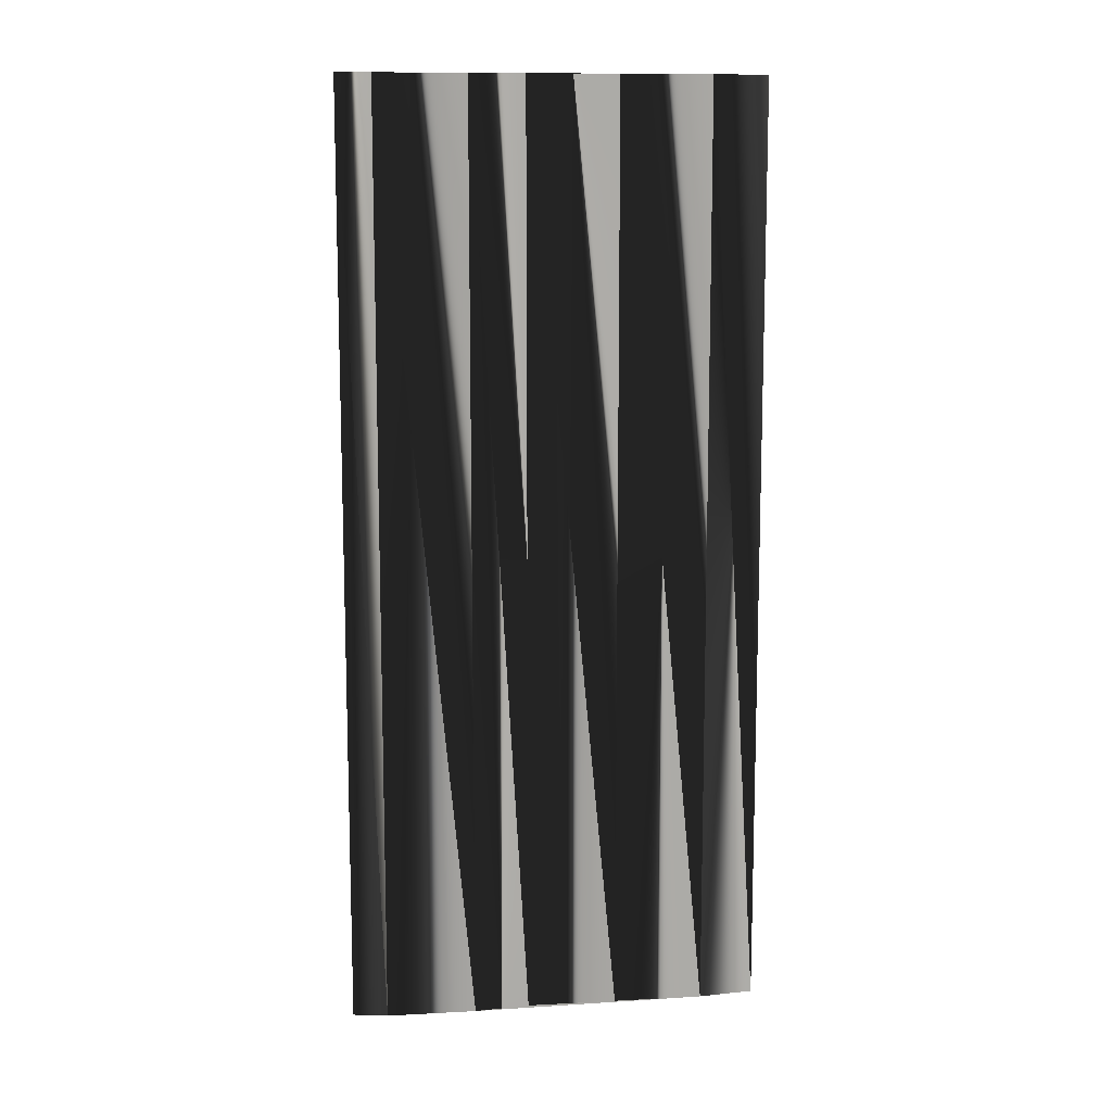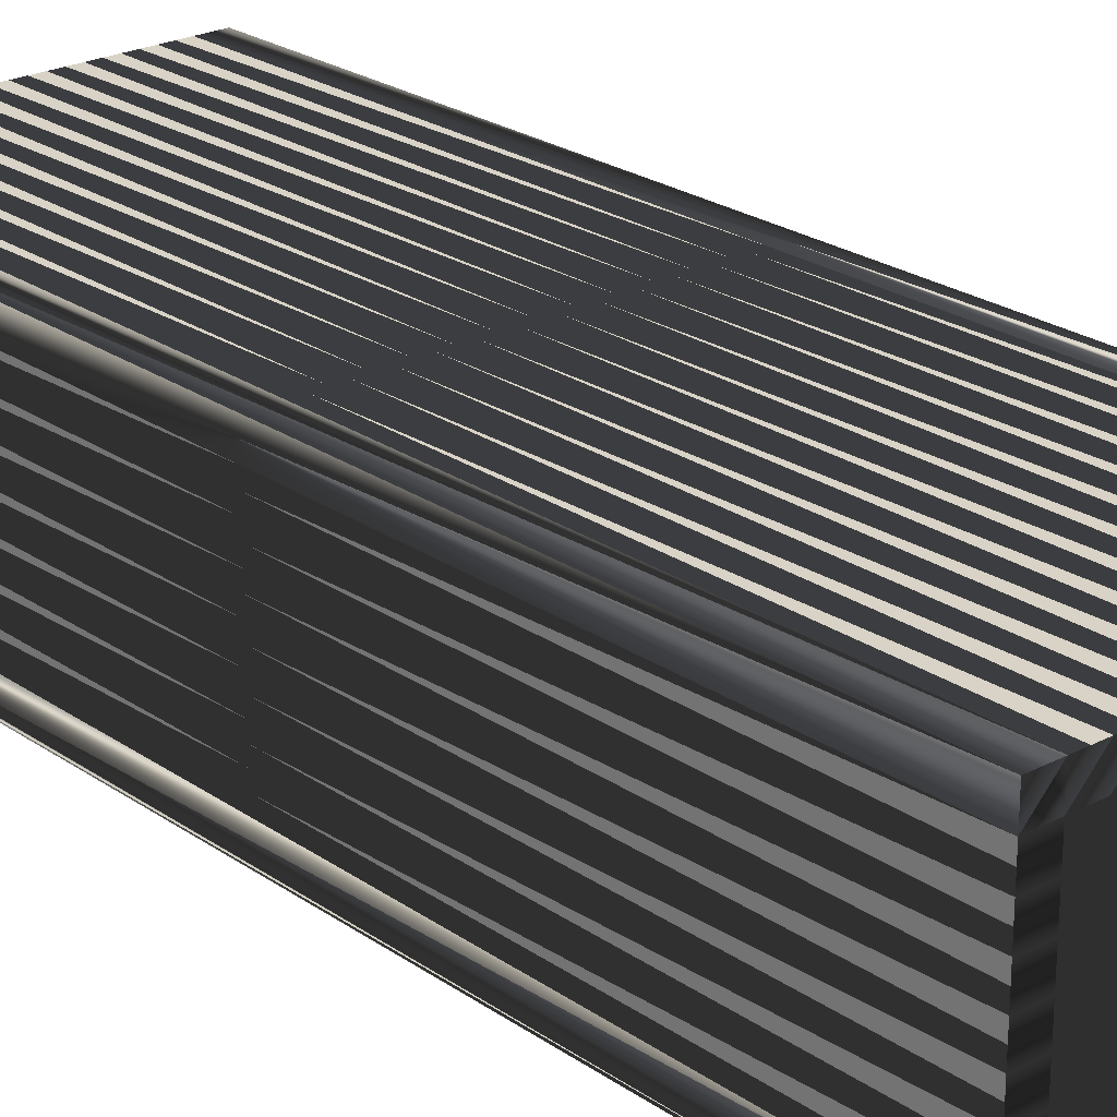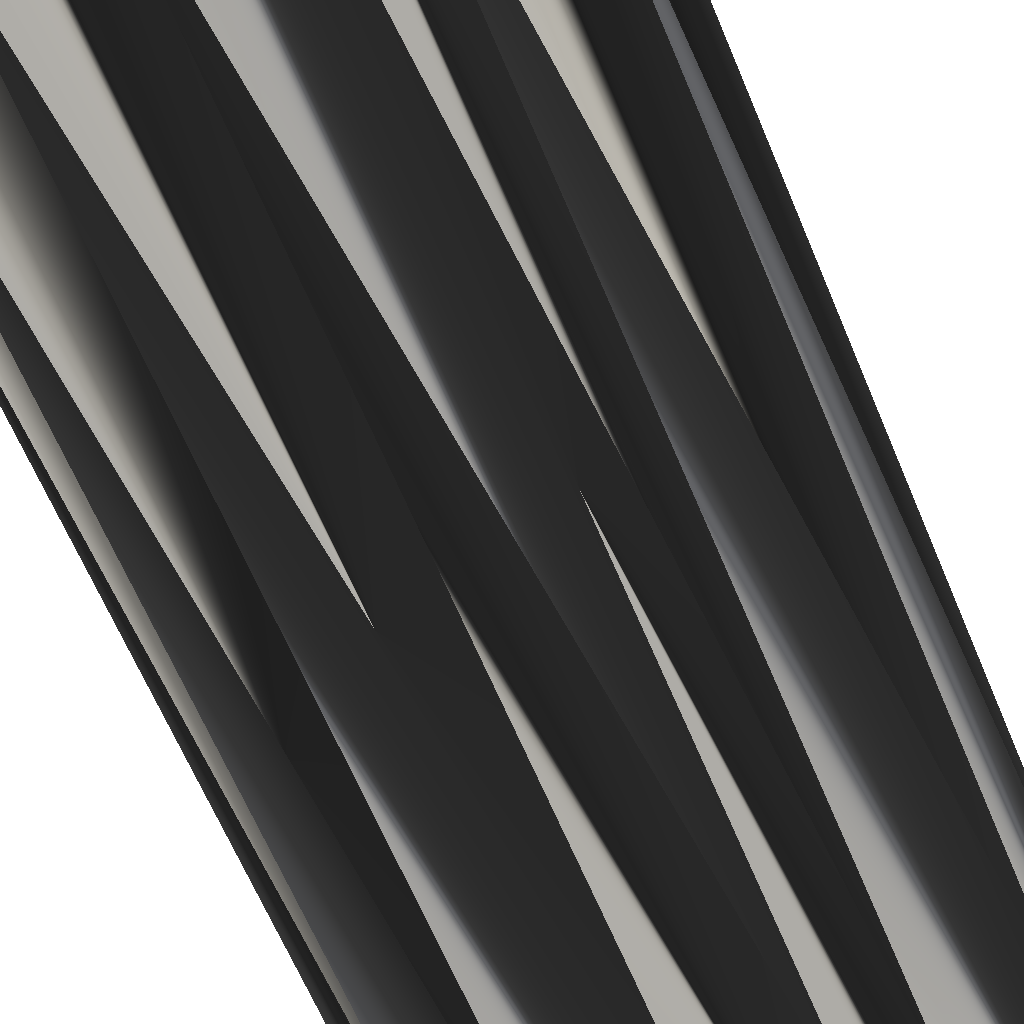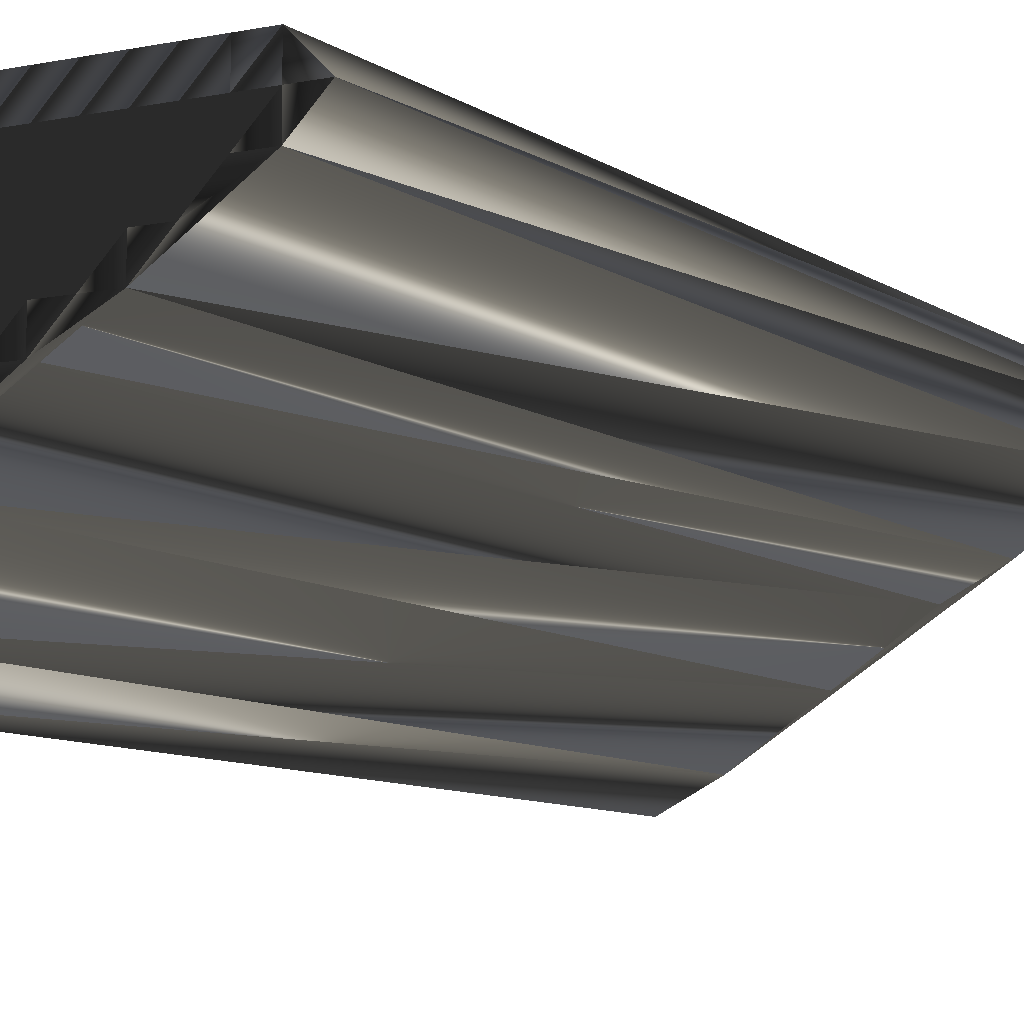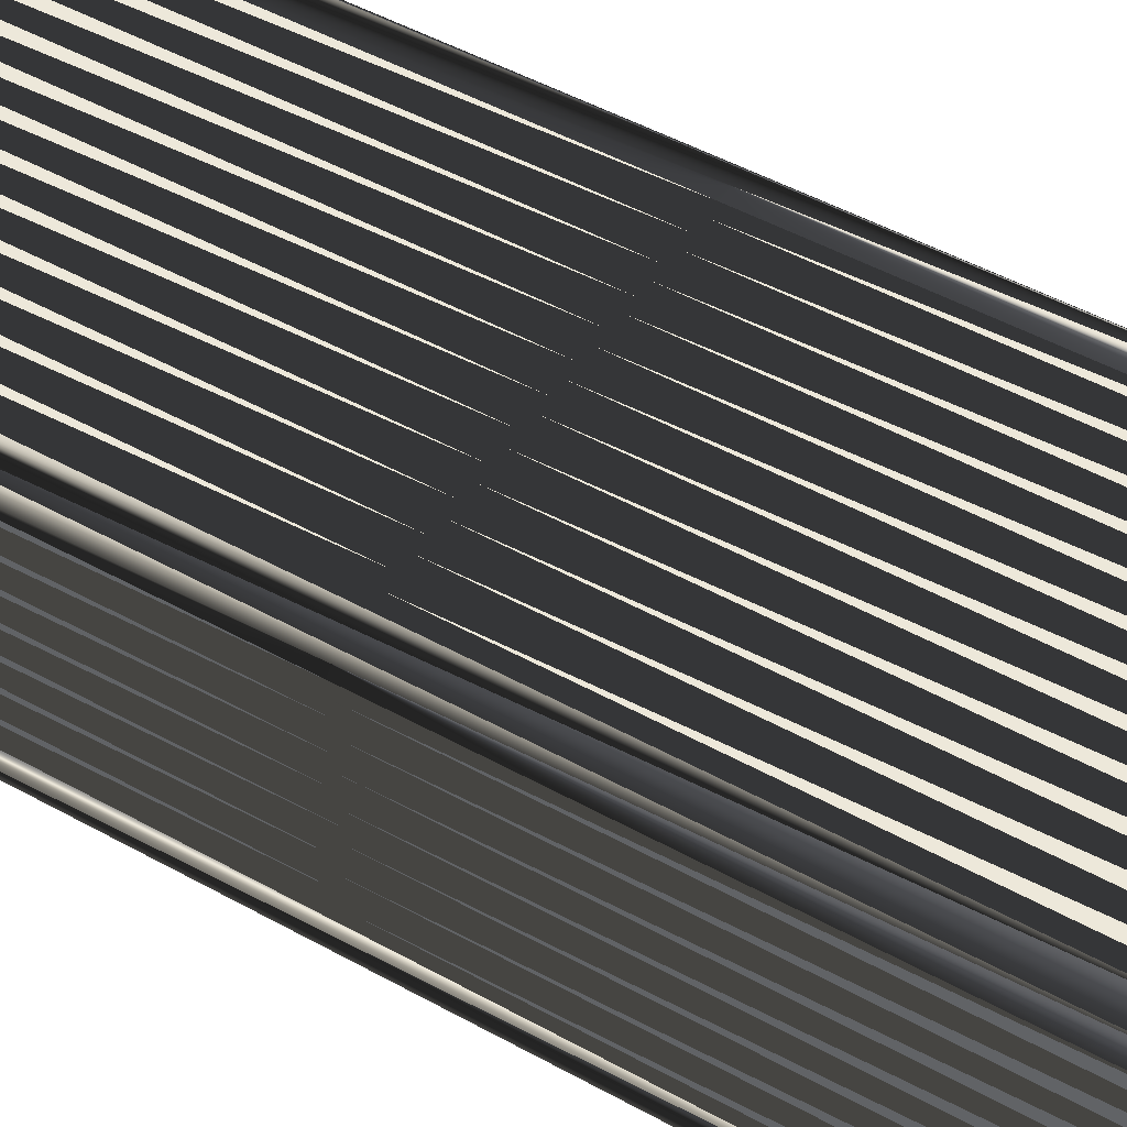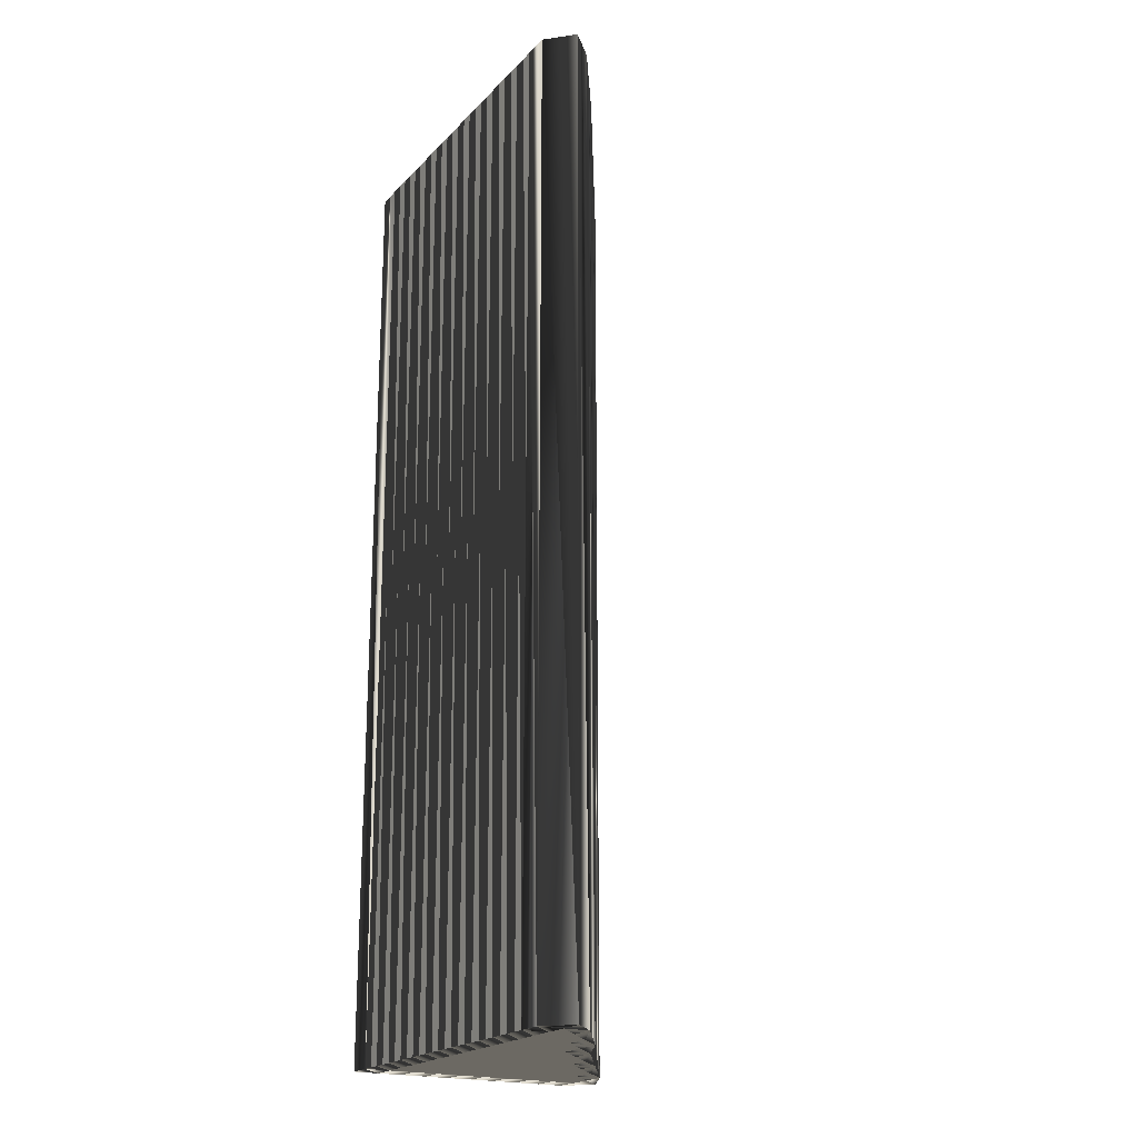
<metadata>
{"format":"obj","ext":"obj","renderer":"f3d","projection":"perspective","resolution":1024,"background":"white","views":[{"elev":11.3,"azim":-41.0,"up":"+Z"},{"elev":23.9,"azim":138.8,"up":"+Y"},{"elev":-62.1,"azim":-157.7,"up":"+Y"},{"elev":-8.5,"azim":-150.2,"up":"+Y"},{"elev":48.1,"azim":122.0,"up":"+Y"},{"elev":-20.5,"azim":-120.3,"up":"+Z"}]}
</metadata>
<code>
v 84.9 86.51 0
v 85.7 85.71 0
v 85.7 86.51 0
v 85.7 87.31 0
v 86.5 85.71 0
v 86.5 86.51 0
v 86.5 87.31 0
v 87.3 84.91 0
v 87.3 85.71 0
v 87.3 86.51 0
v 87.3 87.31 0
v 88.1 84.11 0
v 88.1 84.91 0
v 88.1 85.71 0
v 88.1 86.51 0
v 88.1 87.31 0
v 88.9 84.11 0
v 88.9 84.91 0
v 88.9 85.71 0
v 88.9 86.51 0
v 88.9 87.31 0
v 89.7 83.31 0
v 89.7 84.11 0
v 89.7 84.91 0
v 89.7 85.71 0
v 89.7 86.51 0
v 89.7 87.31 0
v 90.5 83.31 0
v 90.5 84.11 0
v 90.5 84.91 0
v 90.5 85.71 0
v 90.5 86.51 0
v 90.5 87.31 0
v 91.3 82.51 0
v 91.3 83.31 0
v 91.3 84.11 0
v 91.3 84.91 0
v 91.3 85.71 0
v 91.3 86.51 0
v 91.3 87.31 0
v 92.1 81.71 0
v 92.1 82.51 0
v 92.1 83.31 0
v 92.1 84.11 0
v 92.1 84.91 0
v 92.1 85.71 0
v 92.1 86.51 0
v 92.1 87.31 0
v 92.9 81.71 0
v 92.9 82.51 0
v 92.9 83.31 0
v 92.9 84.11 0
v 92.9 84.91 0
v 92.9 85.71 0
v 92.9 86.51 0
v 92.9 87.31 0
v 93.7 80.91 0
v 93.7 81.71 0
v 93.7 82.51 0
v 93.7 83.31 0
v 93.7 84.11 0
v 93.7 84.91 0
v 93.7 85.71 0
v 93.7 86.51 0
v 93.7 87.31 0
v 94.5 80.11 0
v 94.5 80.91 0
v 94.5 81.71 0
v 94.5 82.51 0
v 94.5 83.31 0
v 94.5 84.11 0
v 94.5 84.91 0
v 94.5 85.71 0
v 94.5 86.51 0
v 94.5 87.31 0
v 95.3 80.11 0
v 95.3 80.91 0
v 95.3 81.71 0
v 95.3 82.51 0
v 95.3 83.31 0
v 95.3 84.11 0
v 95.3 84.91 0
v 95.3 85.71 0
v 95.3 86.51 0
v 95.3 87.31 0
v 96.1 79.31 0
v 96.1 80.11 0
v 96.1 80.91 0
v 96.1 81.71 0
v 96.1 82.51 0
v 96.1 83.31 0
v 96.1 84.11 0
v 96.1 84.91 0
v 96.1 85.71 0
v 96.1 86.51 0
v 96.1 87.31 0
v 96.9 80.11 0
v 96.9 80.91 0
v 96.9 81.71 0
v 96.9 82.51 0
v 96.9 83.31 0
v 96.9 84.11 0
v 96.9 84.91 0
v 96.9 85.71 0
v 96.9 86.51 0
v 96.9 87.31 0
v 84.9 86.51 30
v 85.7 85.71 30
v 85.7 86.51 30
v 85.7 87.31 30
v 86.5 85.71 30
v 86.5 86.51 30
v 86.5 87.31 30
v 87.3 84.91 30
v 87.3 85.71 30
v 87.3 86.51 30
v 87.3 87.31 30
v 88.1 84.11 30
v 88.1 84.91 30
v 88.1 85.71 30
v 88.1 86.51 30
v 88.1 87.31 30
v 88.9 84.11 30
v 88.9 84.91 30
v 88.9 85.71 30
v 88.9 86.51 30
v 88.9 87.31 30
v 89.7 83.31 30
v 89.7 84.11 30
v 89.7 84.91 30
v 89.7 85.71 30
v 89.7 86.51 30
v 89.7 87.31 30
v 90.5 83.31 30
v 90.5 84.11 30
v 90.5 84.91 30
v 90.5 85.71 30
v 90.5 86.51 30
v 90.5 87.31 30
v 91.3 82.51 30
v 91.3 83.31 30
v 91.3 84.11 30
v 91.3 84.91 30
v 91.3 85.71 30
v 91.3 86.51 30
v 91.3 87.31 30
v 92.1 81.71 30
v 92.1 82.51 30
v 92.1 83.31 30
v 92.1 84.11 30
v 92.1 84.91 30
v 92.1 85.71 30
v 92.1 86.51 30
v 92.1 87.31 30
v 92.9 81.71 30
v 92.9 82.51 30
v 92.9 83.31 30
v 92.9 84.11 30
v 92.9 84.91 30
v 92.9 85.71 30
v 92.9 86.51 30
v 92.9 87.31 30
v 93.7 80.91 30
v 93.7 81.71 30
v 93.7 82.51 30
v 93.7 83.31 30
v 93.7 84.11 30
v 93.7 84.91 30
v 93.7 85.71 30
v 93.7 86.51 30
v 93.7 87.31 30
v 94.5 80.11 30
v 94.5 80.91 30
v 94.5 81.71 30
v 94.5 82.51 30
v 94.5 83.31 30
v 94.5 84.11 30
v 94.5 84.91 30
v 94.5 85.71 30
v 94.5 86.51 30
v 94.5 87.31 30
v 95.3 80.11 30
v 95.3 80.91 30
v 95.3 81.71 30
v 95.3 82.51 30
v 95.3 83.31 30
v 95.3 84.11 30
v 95.3 84.91 30
v 95.3 85.71 30
v 95.3 86.51 30
v 95.3 87.31 30
v 96.1 79.31 30
v 96.1 80.11 30
v 96.1 80.91 30
v 96.1 81.71 30
v 96.1 82.51 30
v 96.1 83.31 30
v 96.1 84.11 30
v 96.1 84.91 30
v 96.1 85.71 30
v 96.1 86.51 30
v 96.1 87.31 30
v 96.9 80.11 30
v 96.9 80.91 30
v 96.9 81.71 30
v 96.9 82.51 30
v 96.9 83.31 30
v 96.9 84.11 30
v 96.9 84.91 30
v 96.9 85.71 30
v 96.9 86.51 30
v 96.9 87.31 30
f 18 19 14
f 36 30 29
f 42 43 35
f 10 9 14
f 26 20 25
f 36 29 35
f 24 23 29
f 77 68 67
f 59 51 50
f 37 30 36
f 35 34 42
f 28 34 35
f 21 26 27
f 22 17 12
f 15 16 11
f 15 10 14
f 24 19 18
f 18 14 13
f 10 11 7
f 9 6 5
f 17 13 12
f 44 45 37
f 21 20 26
f 32 26 31
f 39 33 32
f 54 62 63
f 45 46 38
f 84 94 95
f 35 43 36
f 74 83 84
f 61 71 62
f 92 93 82
f 60 69 70
f 90 91 80
f 92 82 81
f 52 61 53
f 42 34 41
f 91 81 80
f 60 51 59
f 79 69 78
f 78 88 89
f 66 76 67
f 68 77 78
f 71 70 80
f 28 29 23
f 34 22 41
f 34 28 22
f 67 58 57
f 36 43 44
f 39 32 38
f 22 12 41
f 41 12 66
f 42 50 43
f 44 43 51
f 42 41 49
f 50 42 49
f 58 50 49
f 57 41 66
f 60 52 51
f 69 59 68
f 60 61 52
f 51 43 50
f 53 45 52
f 52 44 51
f 30 24 29
f 29 28 35
f 44 52 45
f 39 46 47
f 36 44 37
f 37 45 38
f 37 38 31
f 24 25 19
f 25 30 31
f 31 30 37
f 30 25 24
f 17 18 13
f 24 18 23
f 23 22 28
f 22 23 17
f 17 23 18
f 13 9 8
f 8 5 2
f 14 9 13
f 13 8 12
f 5 3 2
f 5 6 3
f 10 6 9
f 9 5 8
f 10 7 6
f 3 6 4
f 8 2 12
f 6 7 4
f 3 1 2
f 1 3 4
f 15 20 16
f 10 15 11
f 21 16 20
f 19 15 14
f 31 38 32
f 32 33 27
f 46 54 47
f 46 39 38
f 55 48 47
f 48 40 47
f 63 64 55
f 55 56 48
f 47 40 39
f 39 40 33
f 25 31 26
f 26 32 27
f 25 20 19
f 19 20 15
f 45 53 46
f 46 53 54
f 54 63 55
f 54 55 47
f 61 70 71
f 53 62 54
f 82 72 81
f 81 71 80
f 62 71 72
f 73 82 83
f 53 61 62
f 62 72 63
f 72 73 63
f 55 64 56
f 63 73 64
f 64 73 74
f 65 56 64
f 74 65 64
f 72 82 73
f 65 74 75
f 73 83 74
f 74 84 75
f 94 104 95
f 95 85 84
f 85 75 84
f 105 96 95
f 96 85 95
f 105 106 96
f 83 93 94
f 95 104 105
f 82 93 83
f 83 94 84
f 92 102 93
f 93 102 103
f 94 93 103
f 94 103 104
f 101 102 92
f 91 101 92
f 79 89 90
f 91 100 101
f 78 89 79
f 79 90 80
f 90 100 91
f 91 92 81
f 81 72 71
f 70 61 60
f 60 59 69
f 70 79 80
f 59 50 58
f 67 57 66
f 59 58 68
f 68 58 67
f 68 78 69
f 69 79 70
f 77 76 87
f 89 99 90
f 58 49 57
f 57 49 41
f 77 88 78
f 77 67 76
f 89 88 98
f 77 87 88
f 88 87 97
f 76 66 86
f 90 99 100
f 76 86 87
f 87 86 97
f 89 98 99
f 88 97 98
f 125 124 120
f 136 142 135
f 149 148 141
f 115 116 120
f 126 132 131
f 135 142 141
f 129 130 135
f 174 183 173
f 157 165 156
f 136 143 142
f 140 141 148
f 140 134 141
f 132 127 133
f 123 128 118
f 122 121 117
f 116 121 120
f 125 130 124
f 120 124 119
f 117 116 113
f 112 115 111
f 119 123 118
f 151 150 143
f 126 127 132
f 132 138 137
f 139 145 138
f 168 160 169
f 152 151 144
f 200 190 201
f 149 141 142
f 189 180 190
f 177 167 168
f 199 198 188
f 175 166 176
f 197 196 186
f 188 198 187
f 167 158 159
f 140 148 147
f 187 197 186
f 157 166 165
f 175 185 184
f 194 184 195
f 182 172 173
f 183 174 184
f 176 177 186
f 135 134 129
f 128 140 147
f 134 140 128
f 164 173 163
f 149 142 150
f 138 145 144
f 118 128 147
f 118 147 172
f 156 148 149
f 149 150 157
f 147 148 155
f 148 156 155
f 156 164 155
f 147 163 172
f 158 166 157
f 165 175 174
f 167 166 158
f 149 157 156
f 151 159 158
f 150 158 157
f 130 136 135
f 134 135 141
f 158 150 151
f 152 145 153
f 150 142 143
f 151 143 144
f 144 143 137
f 131 130 125
f 136 131 137
f 136 137 143
f 131 136 130
f 124 123 119
f 124 130 129
f 128 129 134
f 129 128 123
f 129 123 124
f 115 119 114
f 111 114 108
f 115 120 119
f 114 119 118
f 109 111 108
f 112 111 109
f 112 116 115
f 111 115 114
f 113 116 112
f 112 109 110
f 108 114 118
f 113 112 110
f 107 109 108
f 109 107 110
f 126 121 122
f 121 116 117
f 122 127 126
f 121 125 120
f 144 137 138
f 139 138 133
f 160 152 153
f 145 152 144
f 154 161 153
f 146 154 153
f 170 169 161
f 162 161 154
f 146 153 145
f 146 145 139
f 137 131 132
f 138 132 133
f 126 131 125
f 126 125 121
f 159 151 152
f 159 152 160
f 169 160 161
f 161 160 153
f 176 167 177
f 168 159 160
f 178 188 187
f 177 187 186
f 177 168 178
f 188 179 189
f 167 159 168
f 178 168 169
f 179 178 169
f 170 161 162
f 179 169 170
f 179 170 180
f 162 171 170
f 171 180 170
f 188 178 179
f 180 171 181
f 189 179 180
f 190 180 181
f 210 200 201
f 191 201 190
f 181 191 190
f 202 211 201
f 191 202 201
f 212 211 202
f 199 189 200
f 210 201 211
f 199 188 189
f 200 189 190
f 208 198 199
f 208 199 209
f 199 200 209
f 209 200 210
f 208 207 198
f 207 197 198
f 195 185 196
f 206 197 207
f 195 184 185
f 196 185 186
f 206 196 197
f 198 197 187
f 178 187 177
f 167 176 166
f 165 166 175
f 185 176 186
f 156 165 164
f 163 173 172
f 164 165 174
f 164 174 173
f 184 174 175
f 185 175 176
f 182 183 193
f 205 195 196
f 155 164 163
f 155 163 147
f 194 183 184
f 173 183 182
f 194 195 204
f 193 183 194
f 193 194 203
f 172 182 192
f 205 196 206
f 192 182 193
f 192 193 203
f 204 195 205
f 203 194 204
f 1 107 2
f 2 108 107
f 2 108 12
f 12 118 108
f 12 118 22
f 22 128 118
f 22 128 41
f 41 147 128
f 41 147 66
f 66 172 147
f 66 172 86
f 86 192 172
f 86 192 97
f 97 203 192
f 97 203 98
f 98 204 203
f 98 204 99
f 99 205 204
f 99 205 100
f 100 206 205
f 100 206 101
f 101 207 206
f 101 207 102
f 102 208 207
f 102 208 103
f 103 209 208
f 103 209 104
f 104 210 209
f 104 210 105
f 105 211 210
f 105 211 106
f 106 212 211
f 106 212 96
f 96 202 212
f 96 202 85
f 85 191 202
f 85 191 75
f 75 181 191
f 75 181 65
f 65 171 181
f 65 171 56
f 56 162 171
f 56 162 48
f 48 154 162
f 48 154 40
f 40 146 154
f 40 146 33
f 33 139 146
f 33 139 27
f 27 133 139
f 27 133 21
f 21 127 133
f 21 127 16
f 16 122 127
f 16 122 11
f 11 117 122
f 11 117 7
f 7 113 117
f 7 113 4
f 4 110 113
f 4 110 1
f 1 107 110

</code>
